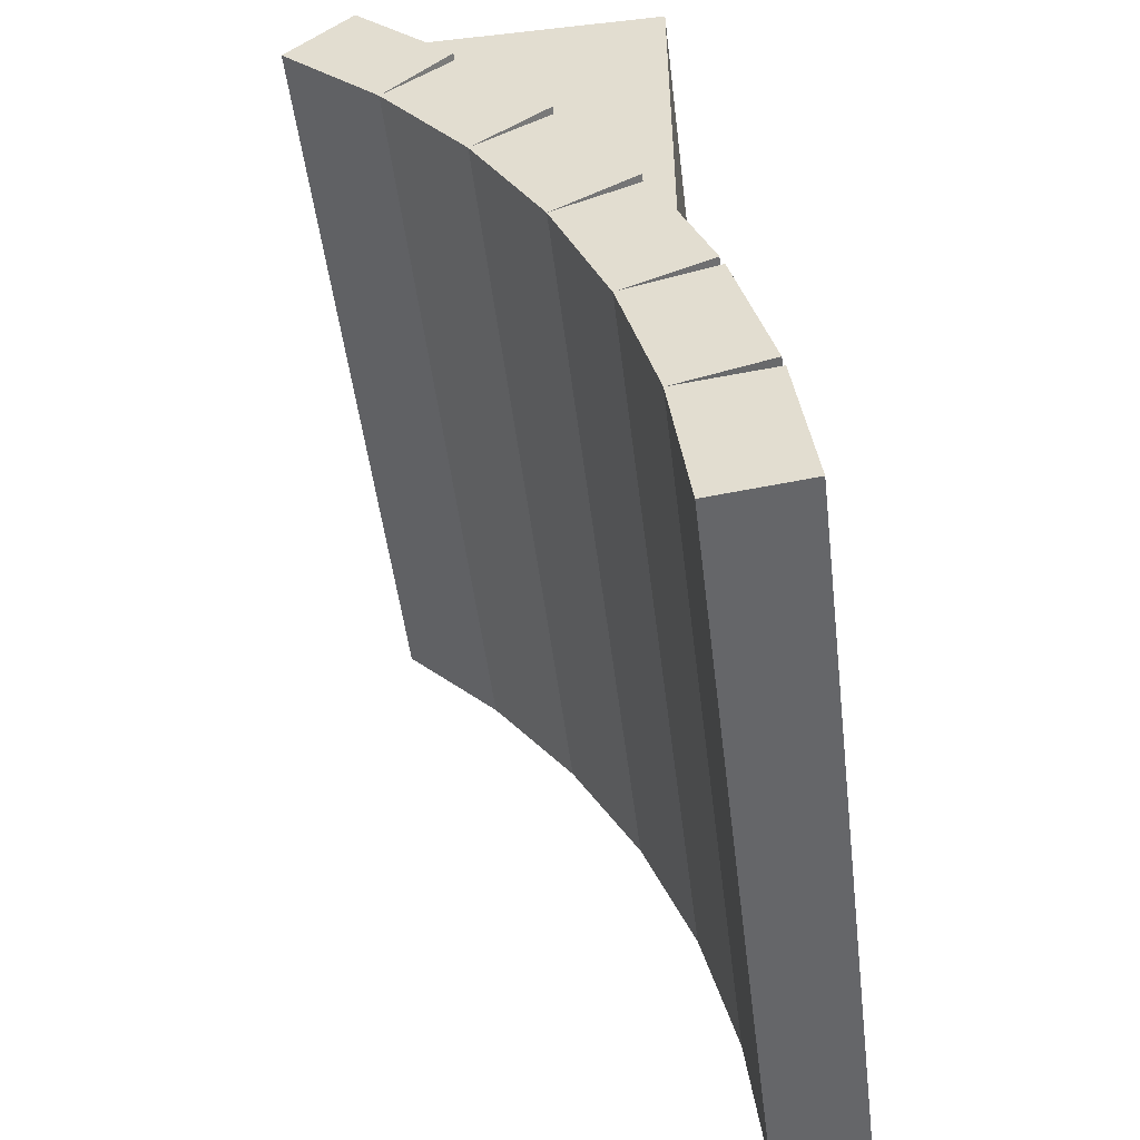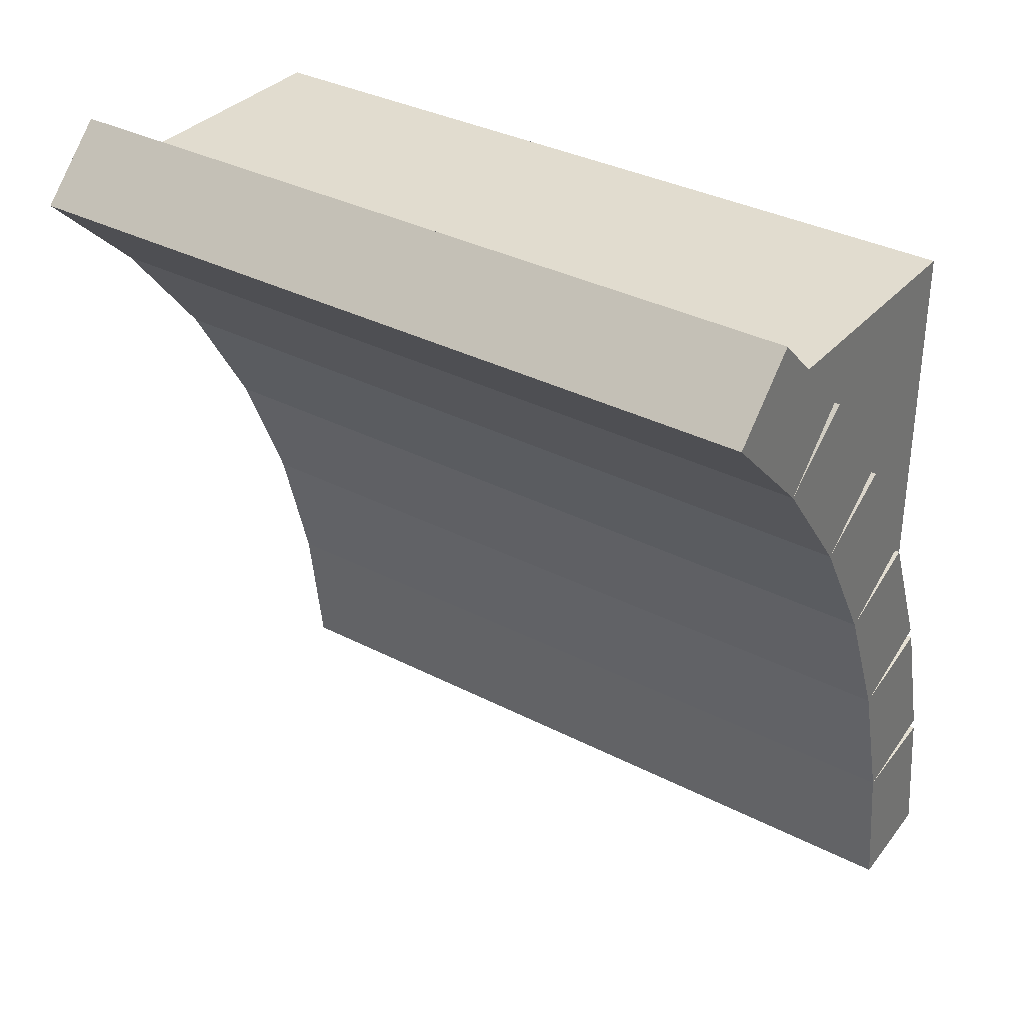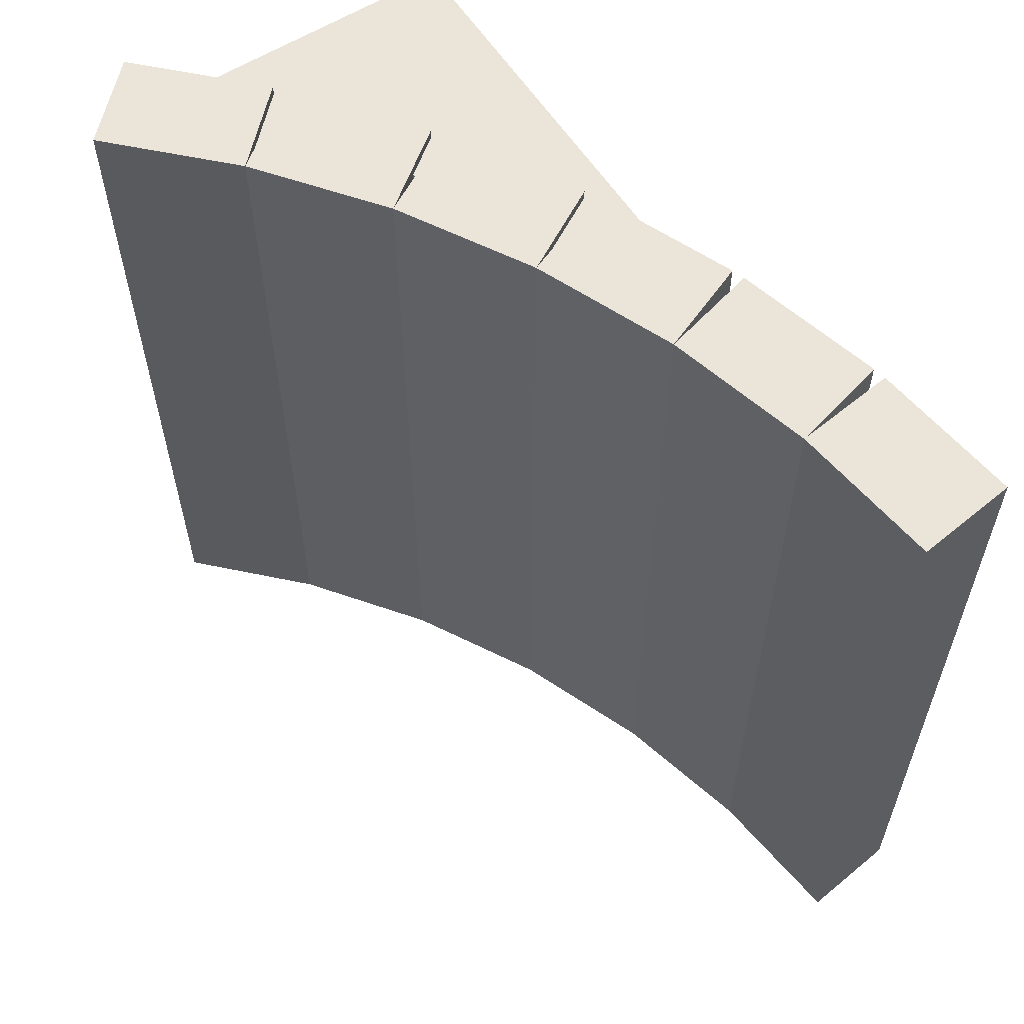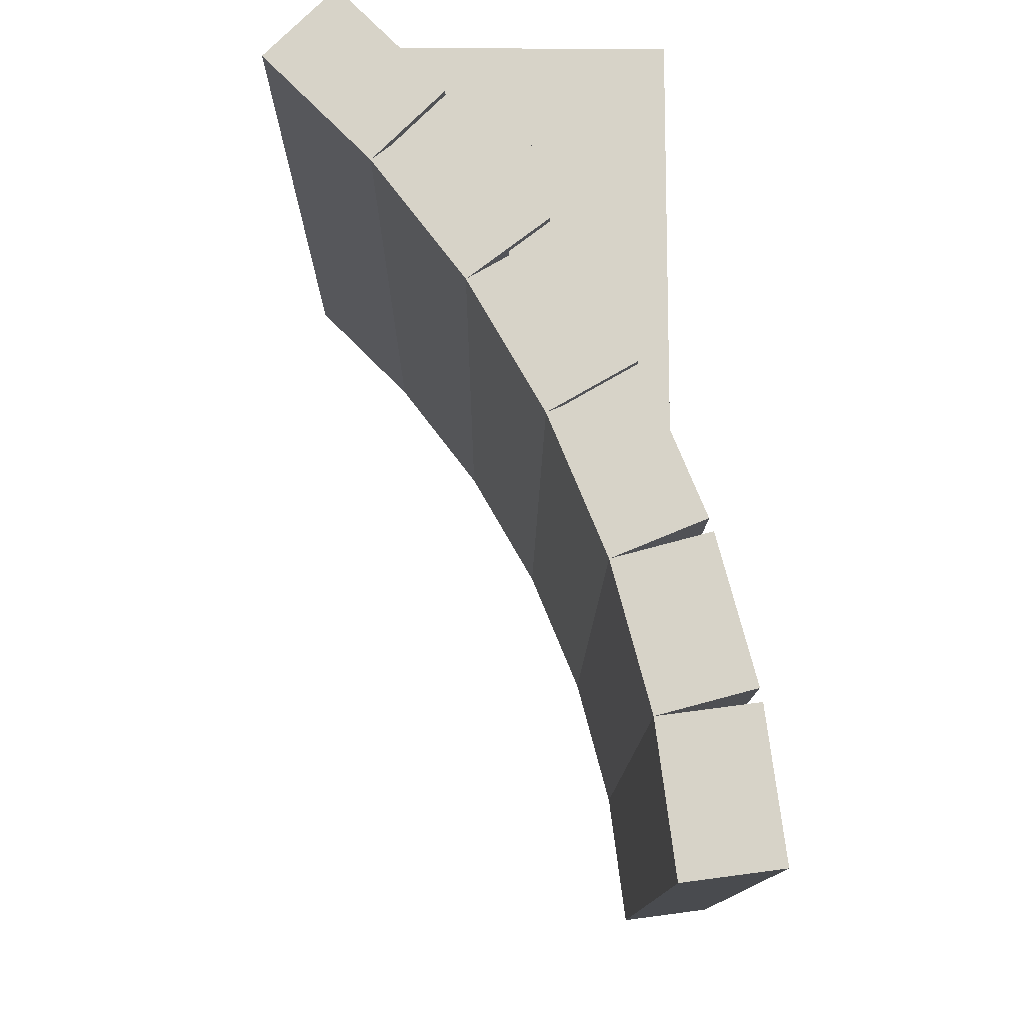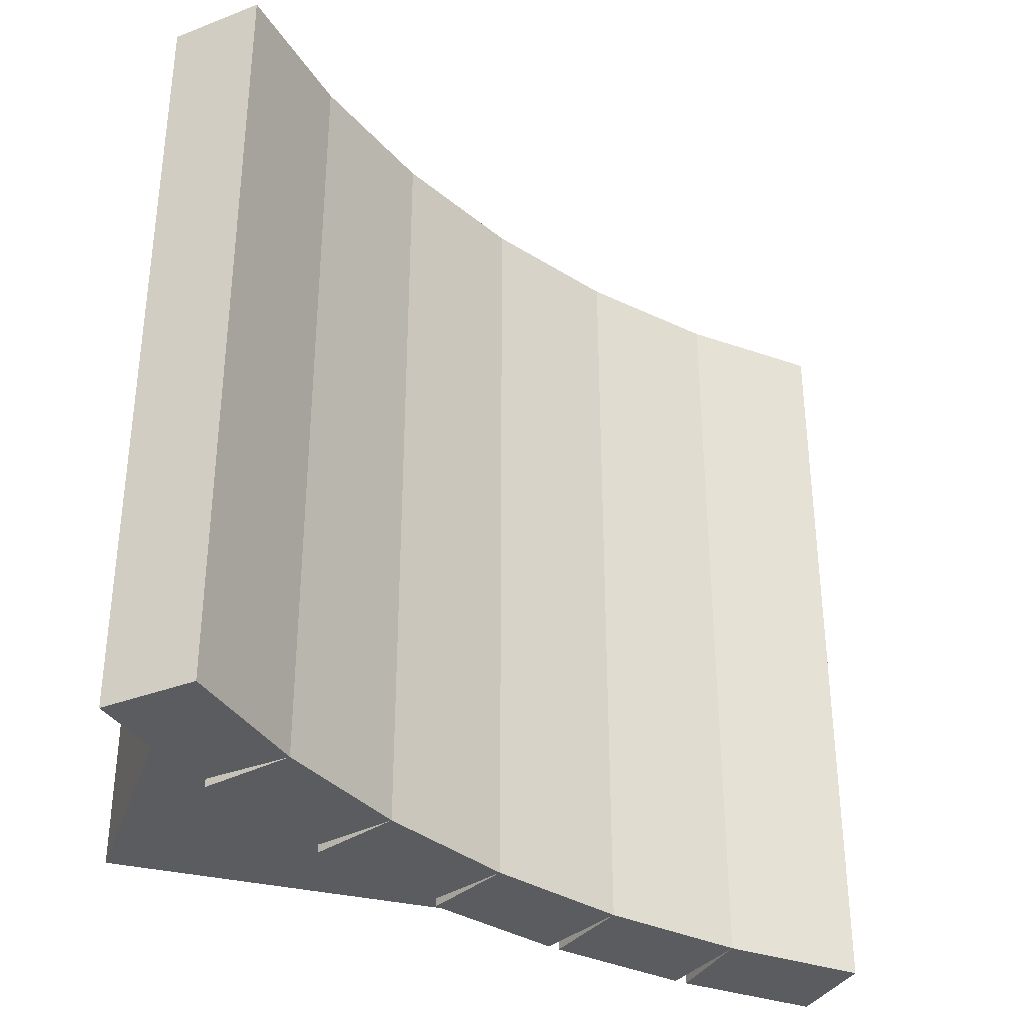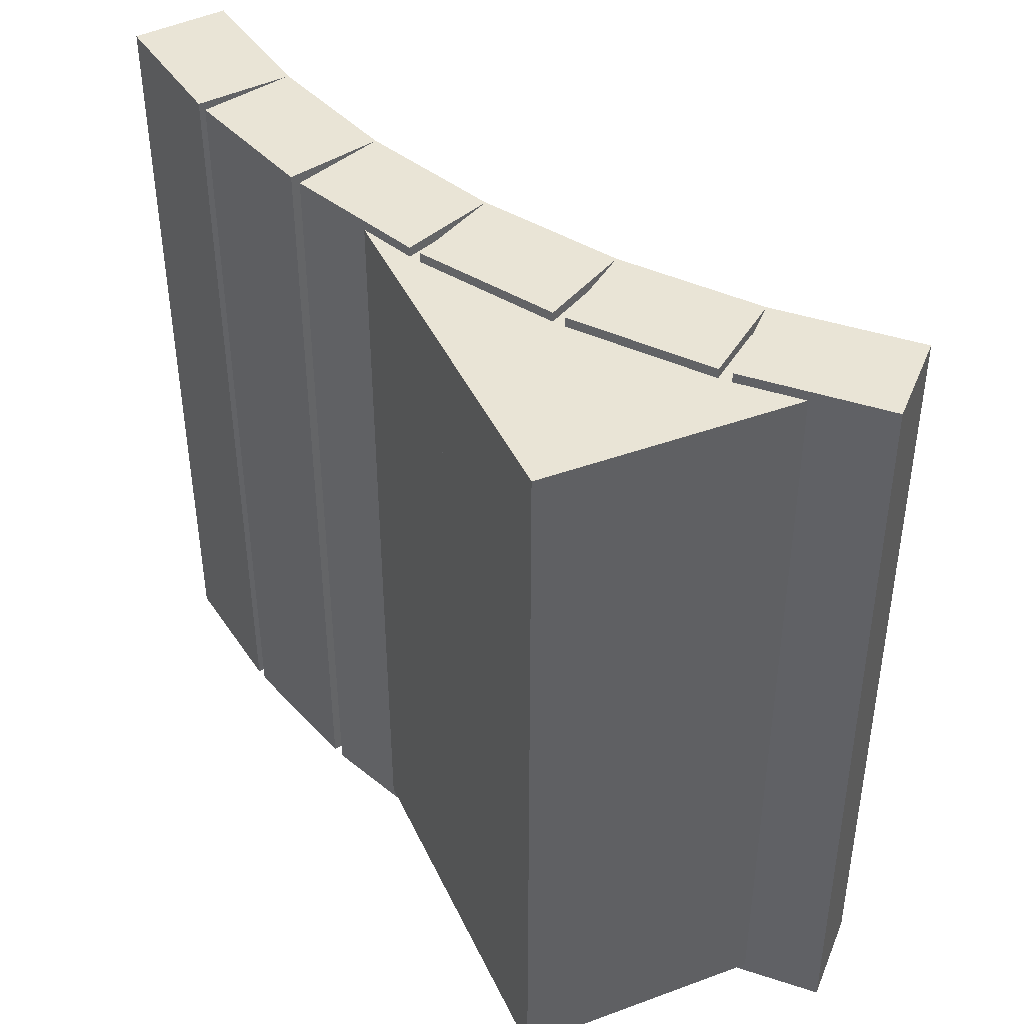
<metadata>
{"format":"obj","ext":"obj","renderer":"f3d","projection":"perspective","resolution":1024,"background":"white","views":[{"elev":-50.4,"azim":6.9,"up":"+Y"},{"elev":34.3,"azim":-55.1,"up":"+Y"},{"elev":59.4,"azim":-32.8,"up":"+Z"},{"elev":-12.6,"azim":-0.4,"up":"+Y"},{"elev":-34.7,"azim":-107.7,"up":"+Z"},{"elev":42.6,"azim":156.4,"up":"+Z"}]}
</metadata>
<code>
o cube.004
v 1.048 0.3994 1.012
v 1.048 0.3994 -0.0125
v 1.096 0.2182 1.012
v 1.096 0.2182 -0.0125
v 0.927 0.367 1.012
v 0.927 0.367 -0.0125
v 0.9755 0.1859 1.012
v 0.9755 0.1859 -0.0125
v 1.099 0.2022 1.012
v 1.099 0.2022 -0.0125
v 1.124 0.01632 1.012
v 1.124 0.01632 -0.0125
v 0.9755 0.1859 1.012
v 0.9755 0.1859 -0.0125
v 1 0 1.012
v 1 -0 -0.0125
v 0.9707 0.5881 1.012
v 0.9707 0.5881 -0.0125
v 1.042 0.4148 1.012
v 1.042 0.4148 -0.0125
v 0.8552 0.5402 1.012
v 0.8552 0.5402 -0.0125
v 0.927 0.367 1.012
v 0.927 0.367 -0.0125
v 0.8697 0.7651 1.012
v 0.8697 0.7651 -0.0125
v 0.9635 0.6027 1.012
v 0.9635 0.6027 -0.0125
v 0.7615 0.7026 1.012
v 0.7615 0.7026 -0.0125
v 0.8552 0.5402 1.012
v 0.8552 0.5402 -0.0125
v 0.7465 0.9275 1.012
v 0.7465 0.9275 -0.0125
v 0.8607 0.7787 1.012
v 0.8607 0.7787 -0.0125
v 0.6474 0.8514 1.012
v 0.6474 0.8514 -0.0125
v 0.7615 0.7026 1.012
v 0.7615 0.7026 -0.0125
v 0.6032 1.072 1.012
v 0.6032 1.072 -0.0125
v 0.7357 0.9398 1.012
v 0.7357 0.9398 -0.0125
v 0.5148 0.9839 1.012
v 0.5148 0.9839 -0.0125
v 0.6474 0.8514 1.012
v 0.6474 0.8514 -0.0125
v 1 0.625 1
v 1 0.625 -0
v 1 0.5 1
v 1 0.5 -0
v 0.875 0.625 1
v 0.875 0.625 -0
v 0.875 0.5 1
v 0.875 0.5 -0
v 1 1 1
v 1 1 -0
v 1 0.875 1
v 1 0.875 -0
v 0.625 1 1
v 0.625 1 -0
v 0.625 0.875 1
v 0.625 0.875 -0
v 1 0.875 1
v 1 0.875 -0
v 1 0.75 1
v 1 0.75 -0
v 0.75 0.875 1
v 0.75 0.875 -0
v 0.75 0.75 1
v 0.75 0.75 -0
v 1 0.75 1
v 1 0.75 -0
v 1 0.625 1
v 1 0.625 -0
v 0.8125 0.75 1
v 0.8125 0.75 -0
v 0.8125 0.625 1
v 0.8125 0.625 -0
f 4 2 1 3
f 7 5 6 8
f 1 2 6 5
f 4 3 7 8
f 12 10 9 11
f 15 13 14 16
f 9 10 14 13
f 12 11 15 16
f 20 18 17 19
f 23 21 22 24
f 17 18 22 21
f 20 19 23 24
f 28 26 25 27
f 31 29 30 32
f 25 26 30 29
f 28 27 31 32
f 36 34 33 35
f 39 37 38 40
f 33 34 38 37
f 36 35 39 40
f 44 42 41 43
f 47 45 46 48
f 41 42 46 45
f 44 43 47 48
f 52 50 49 51
f 55 53 54 56
f 49 50 54 53
f 52 51 55 56
f 51 49 53 55
f 56 54 50 52
f 60 58 57 59
f 63 61 62 64
f 57 58 62 61
f 60 59 63 64
f 68 66 65 67
f 71 69 70 72
f 65 66 70 69
f 68 67 71 72
f 76 74 73 75
f 79 77 78 80
f 73 74 78 77
f 76 75 79 80
f 3 1 5 7
f 8 6 2 4
f 11 9 13 15
f 16 14 10 12
f 19 17 21 23
f 24 22 18 20
f 27 25 29 31
f 32 30 26 28
f 35 33 37 39
f 40 38 34 36
f 43 41 45 47
f 48 46 42 44
f 59 57 61 63
f 64 62 58 60
f 67 65 69 71
f 72 70 66 68
f 75 73 77 79
f 80 78 74 76

</code>
